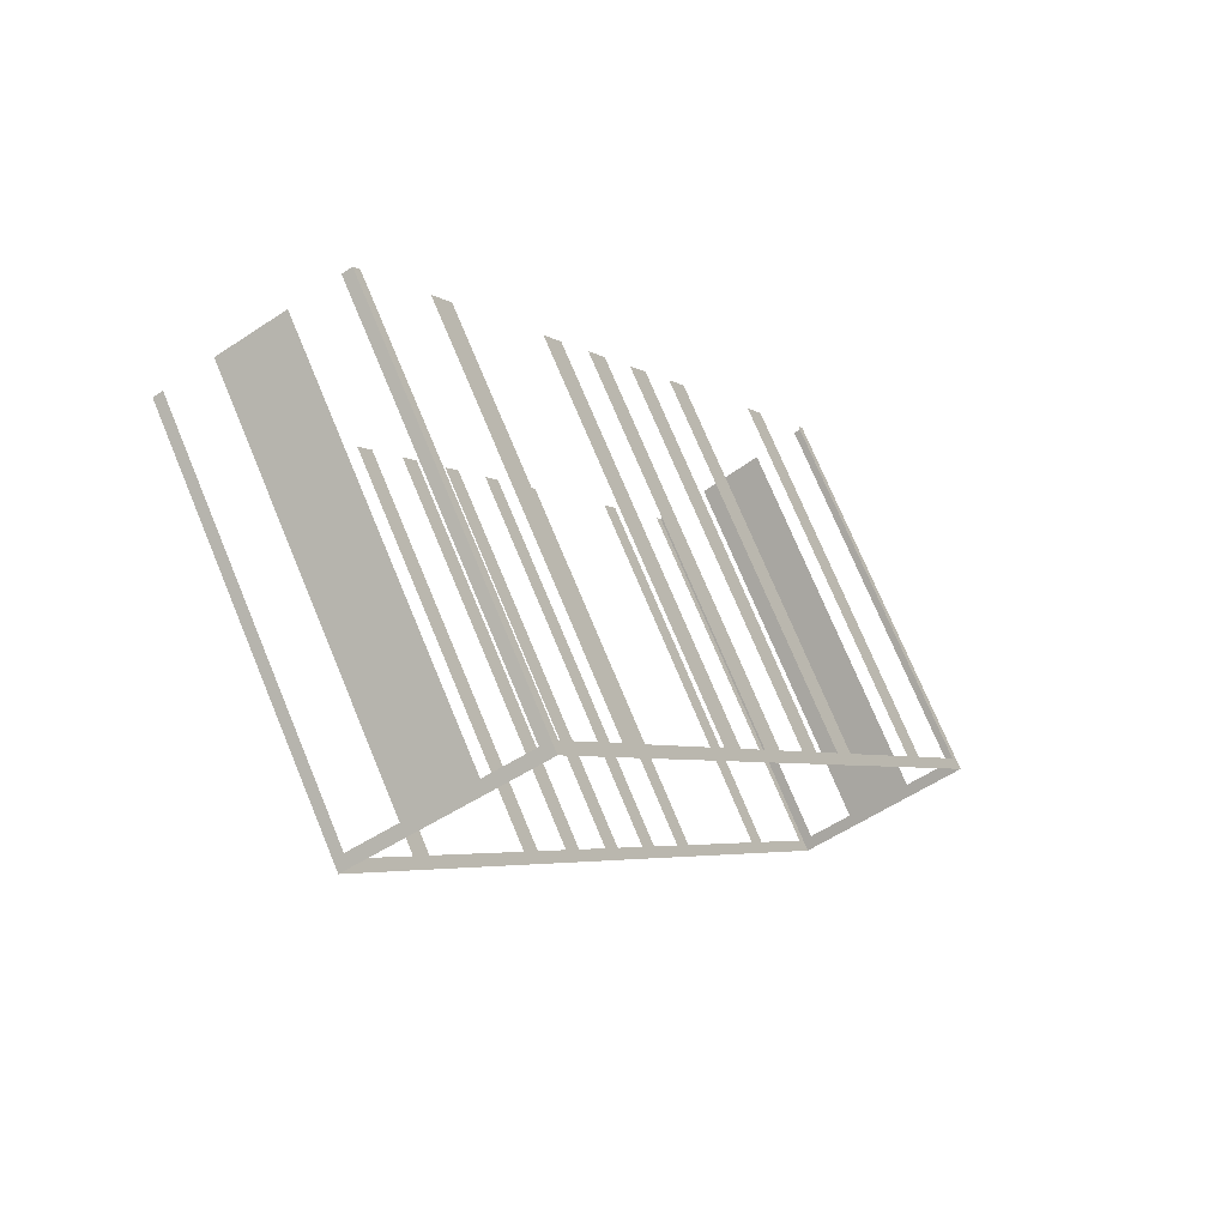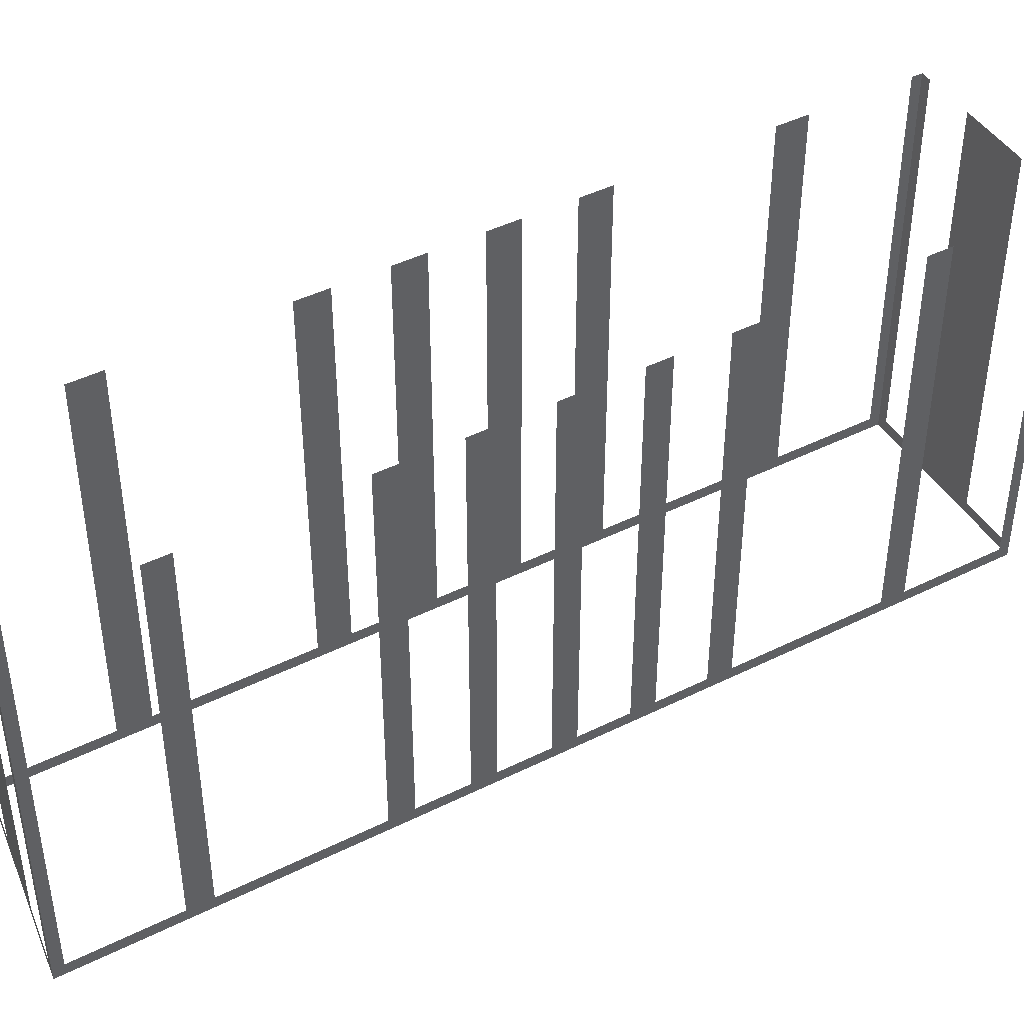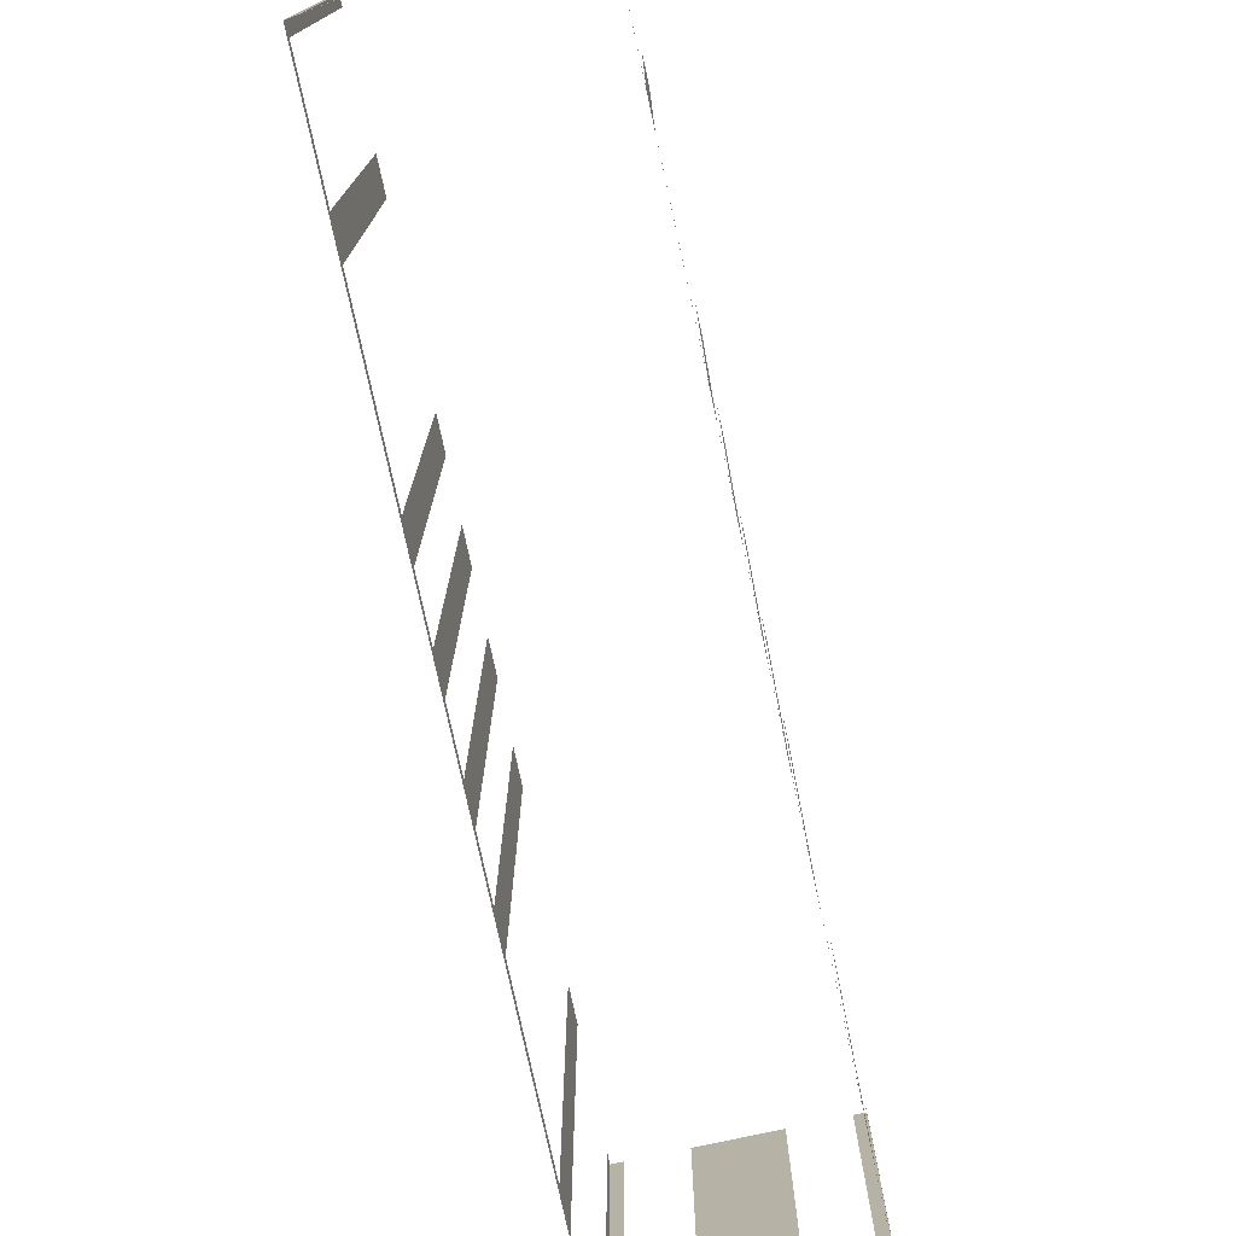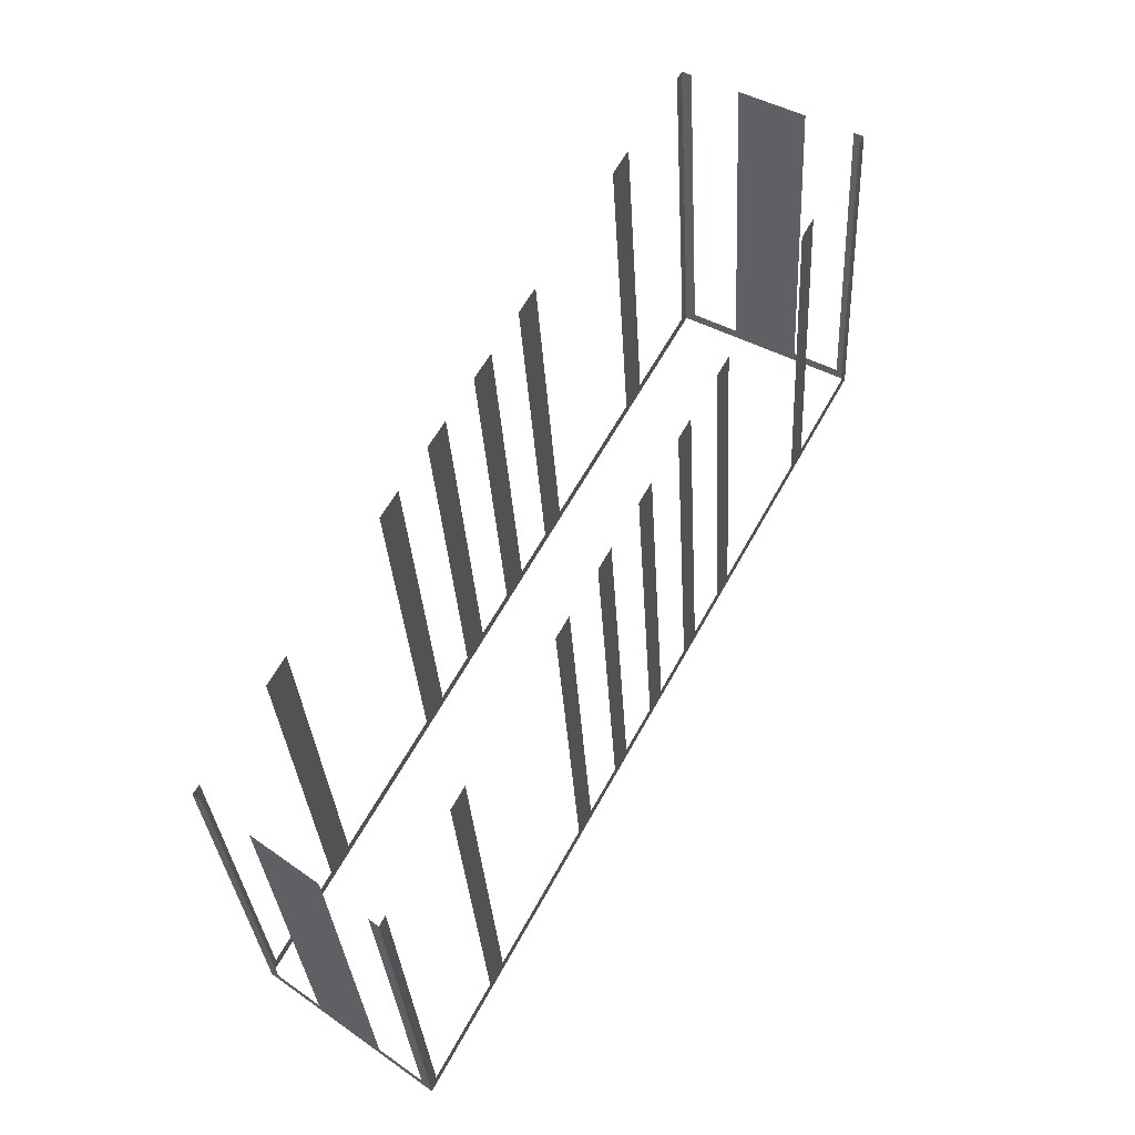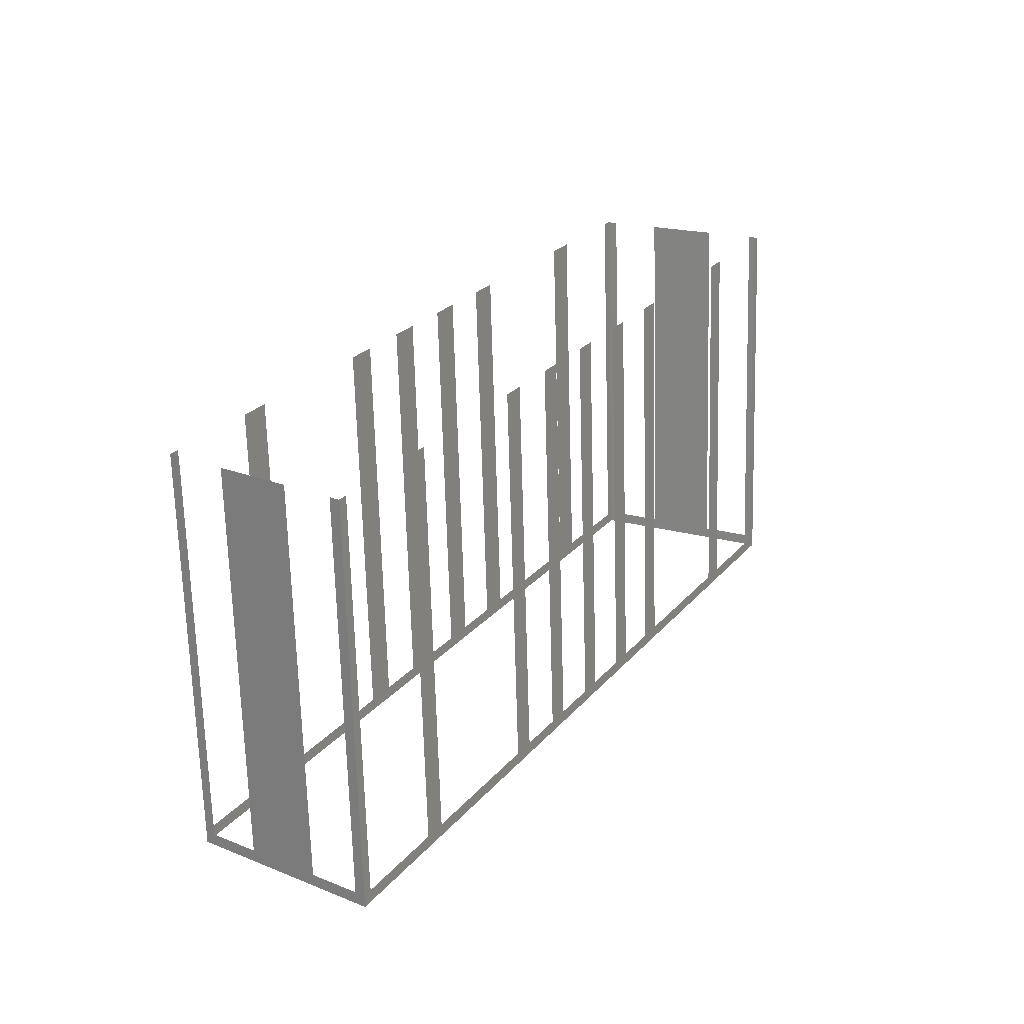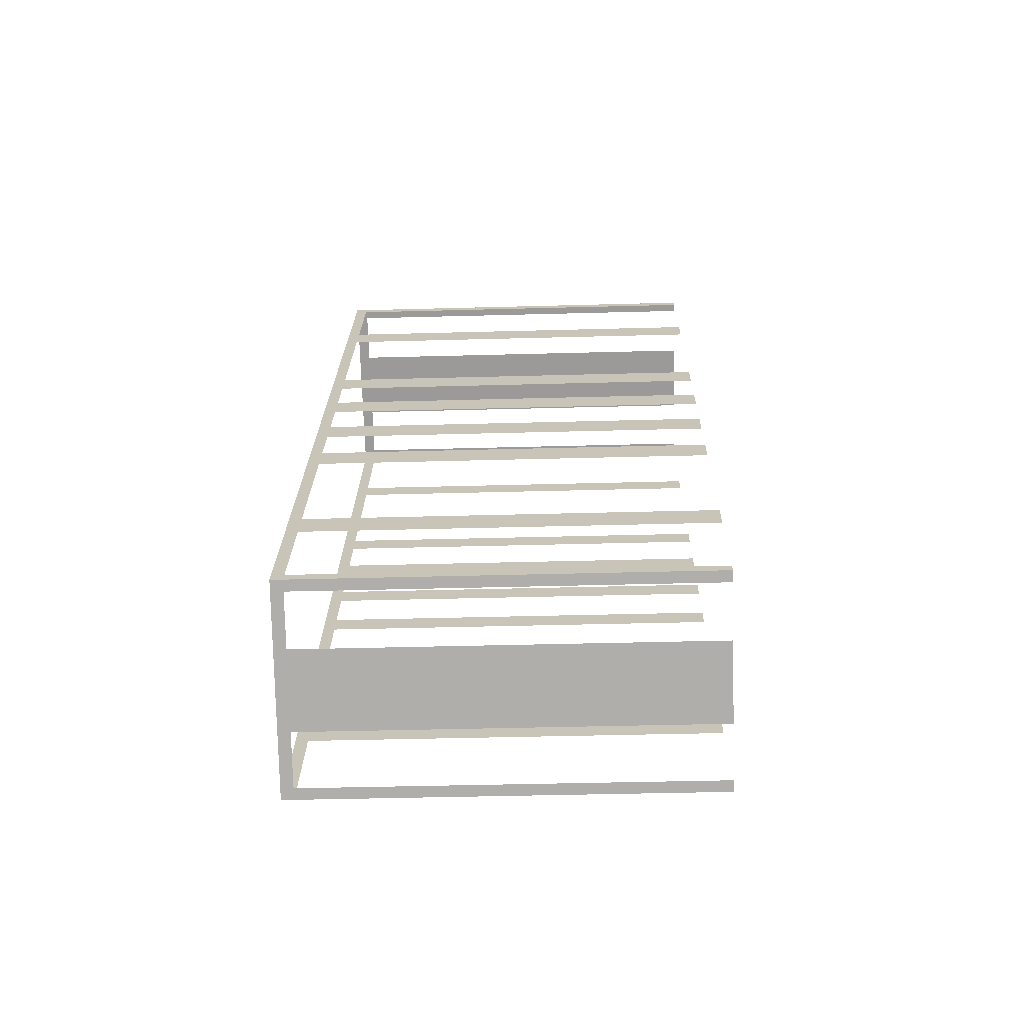
<metadata>
{"format":"obj","ext":"obj","renderer":"f3d","projection":"perspective","resolution":1024,"background":"white","views":[{"elev":74.0,"azim":157.4,"up":"+Y"},{"elev":44.5,"azim":31.5,"up":"+Z"},{"elev":-77.1,"azim":-16.2,"up":"+Z"},{"elev":-31.5,"azim":3.2,"up":"+Y"},{"elev":-67.8,"azim":1.6,"up":"+Y"},{"elev":-41.0,"azim":-88.1,"up":"+Y"}]}
</metadata>
<code>
o geometryt000010000010000110010110000110000100110010110010st53
v 228.8 -306.5 291.9
v 228.6 -306.8 304.4
v 228.8 -306.5 304.4
v 230.4 -303.6 291.9
v 228.6 -306.8 291.5
v 230.4 -303.6 304.4
v 230.9 -302.6 304.4
v 230.9 -302.6 291.9
v 233.3 -298.2 291.9
v 233.3 -298.2 304.4
v 233.8 -297.3 304.4
v 233.8 -297.3 291.9
v 234.6 -295.8 291.9
v 234.6 -295.8 304.4
v 235.1 -294.9 304.4
v 235.1 -294.9 291.9
v 235.9 -293.4 291.9
v 235.9 -293.4 304.4
v 236.4 -292.5 304.4
v 236.4 -292.5 291.9
v 242.4 -281.5 291.5
v 237.2 -291 291.9
v 237.2 -291 304.4
v 237.7 -290.1 304.4
v 237.7 -290.1 291.9
v 240.1 -285.6 291.9
v 240.1 -285.6 304.4
v 240.6 -284.7 304.4
v 240.6 -284.7 291.9
v 242.2 -281.8 291.9
v 242.2 -281.8 304.4
v 242.4 -281.5 304.4
v 233.5 -310.5 291.9
v 233.8 -310.7 304.4
v 233.5 -310.5 304.4
v 232.2 -309.5 291.9
v 233.8 -310.7 291.5
v 232.2 -309.5 304.4
v 230.3 -308 304.4
v 230.3 -308 291.9
v 228.9 -307 291.9
v 228.6 -306.8 291.5
v 228.9 -307 304.4
v 228.6 -306.8 304.4
v 247.8 -284.8 291.9
v 248 -284.5 304.4
v 247.8 -284.8 304.4
v 246.2 -287.8 291.9
v 248 -284.5 291.5
v 246.2 -287.8 304.4
v 245.8 -288.5 304.4
v 245.8 -288.5 291.9
v 243.4 -292.9 291.9
v 243.4 -292.9 304.4
v 243.1 -293.6 304.4
v 243.1 -293.6 291.9
v 242.3 -295.1 291.9
v 242.3 -295.1 304.4
v 241.9 -295.8 304.4
v 241.9 -295.8 291.9
v 241.1 -297.3 291.9
v 241.1 -297.3 304.4
v 240.7 -298 304.4
v 240.7 -298 291.9
v 239.9 -299.4 291.9
v 233.8 -310.7 291.5
v 239.9 -299.4 304.4
v 239.5 -300.1 304.4
v 239.5 -300.1 291.9
v 238.7 -301.6 291.9
v 238.7 -301.6 304.4
v 238.3 -302.3 304.4
v 238.3 -302.3 291.9
v 236 -306.7 291.9
v 236 -306.7 304.4
v 235.6 -307.4 304.4
v 235.6 -307.4 291.9
v 234 -310.4 291.9
v 234 -310.4 304.4
v 233.8 -310.7 304.4
v 242.7 -281.6 291.9
v 242.4 -281.5 304.4
v 242.7 -281.6 304.4
v 244.1 -282.4 291.9
v 242.4 -281.5 291.5
v 244.1 -282.4 304.4
v 246.2 -283.5 304.4
v 246.2 -283.5 291.9
v 247.7 -284.3 291.9
v 248 -284.5 291.5
v 247.7 -284.3 304.4
v 248 -284.5 304.4
f 4 5 1
f 6 7 4
f 7 8 4
f 8 5 4
f 8 9 5
f 10 11 9
f 11 12 9
f 9 12 5
f 14 15 13
f 15 16 13
f 18 19 17
f 19 20 17
f 17 21 5
f 23 24 22
f 24 25 22
f 26 21 25
f 27 28 26
f 28 29 26
f 29 21 26
f 30 21 29
f 31 32 30
f 32 21 30
f 33 34 35
f 36 37 33
f 34 33 37
f 38 39 36
f 39 40 36
f 40 37 36
f 41 42 40
f 40 42 37
f 43 44 41
f 44 42 41
f 45 46 47
f 48 49 45
f 50 51 48
f 51 52 48
f 52 53 49
f 54 55 53
f 55 56 53
f 58 59 57
f 59 60 57
f 62 63 61
f 63 64 61
f 64 66 49
f 67 68 65
f 68 69 65
f 71 72 70
f 72 73 70
f 74 66 73
f 75 76 74
f 76 77 74
f 78 66 77
f 79 80 78
f 80 66 78
f 81 82 83
f 84 85 81
f 82 81 85
f 86 87 84
f 87 88 84
f 88 85 84
f 89 90 88
f 88 90 85
f 91 92 89
f 92 90 89
f 1 2 3
f 2 1 5
f 12 13 5
f 13 16 5
f 16 17 5
f 20 21 17
f 22 21 20
f 25 21 22
f 46 45 49
f 52 49 48
f 53 56 49
f 56 57 49
f 57 60 49
f 60 61 49
f 61 64 49
f 65 66 64
f 69 66 65
f 70 66 69
f 73 66 70
f 77 66 74

</code>
